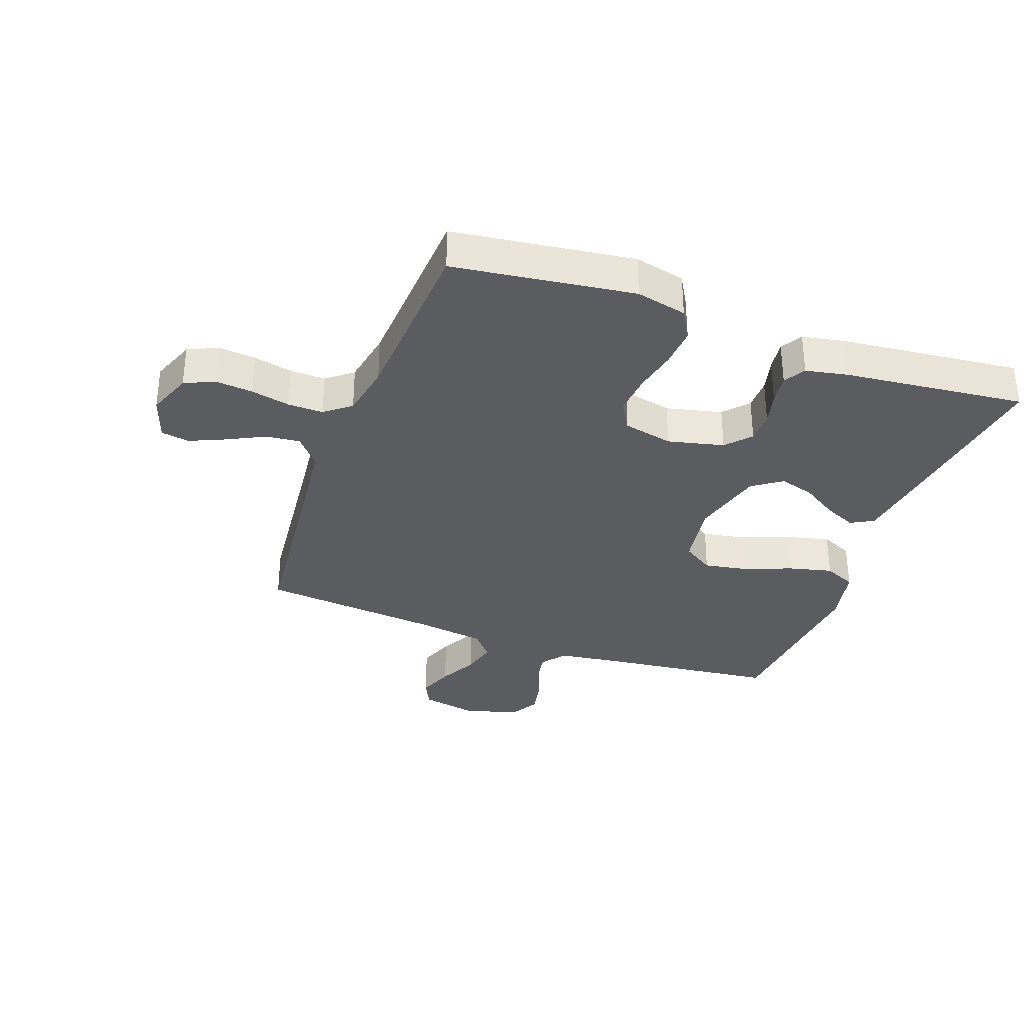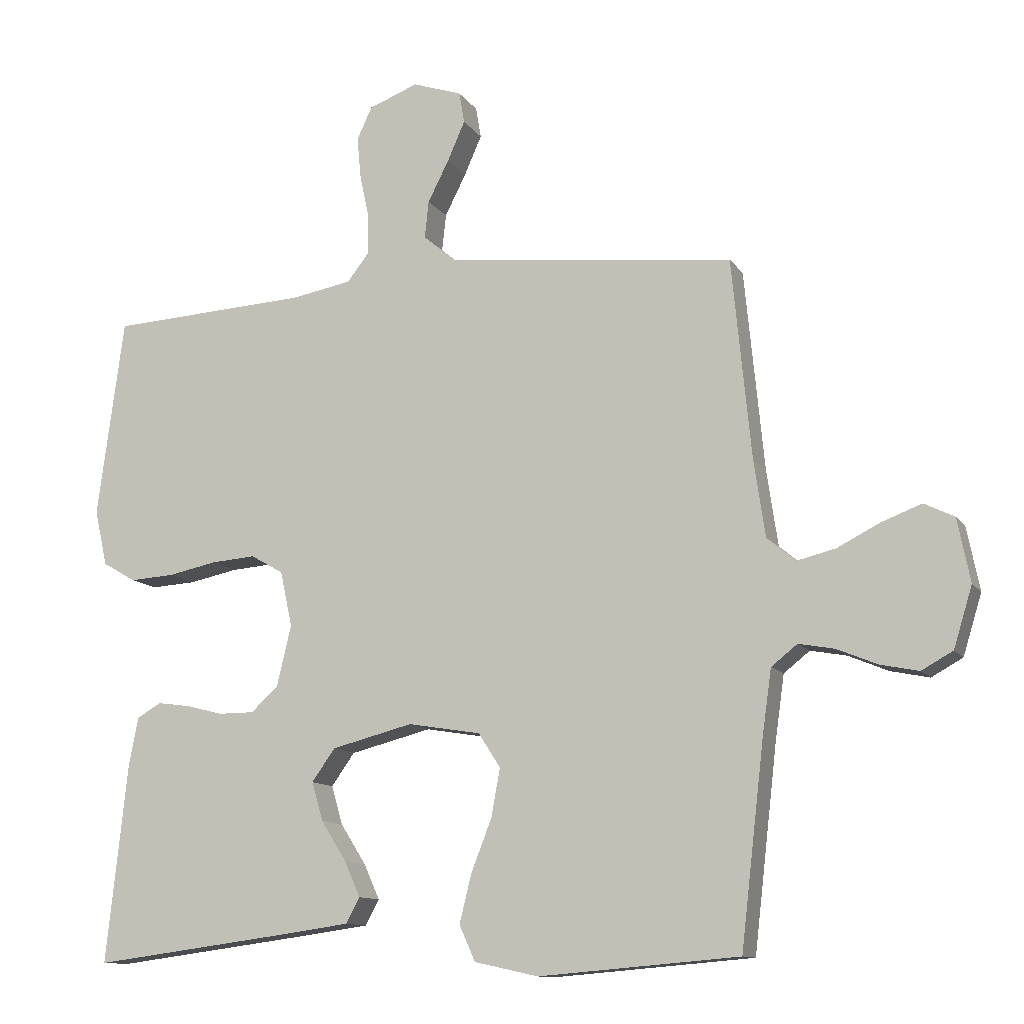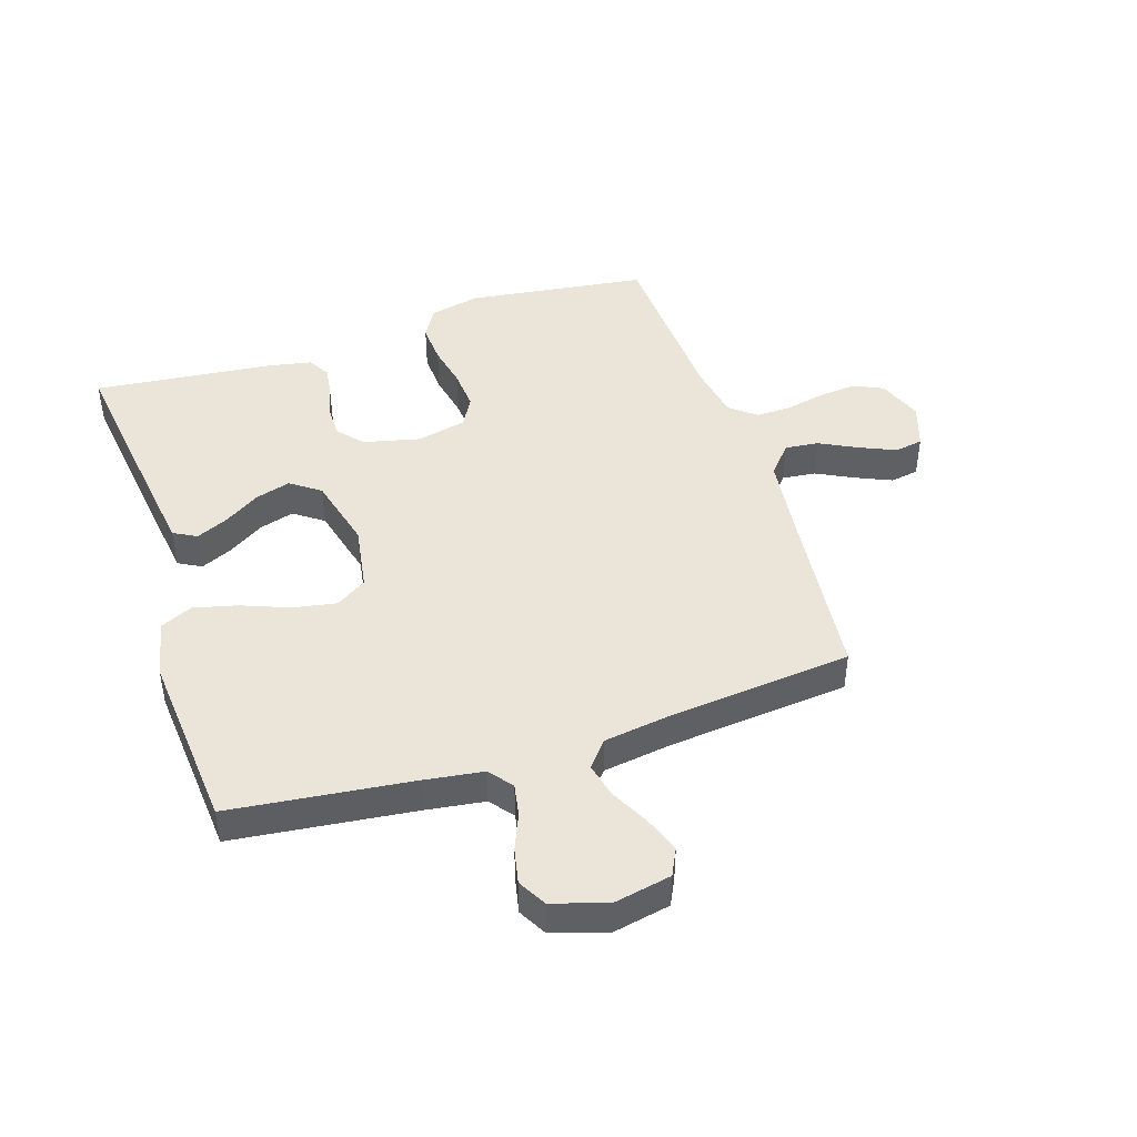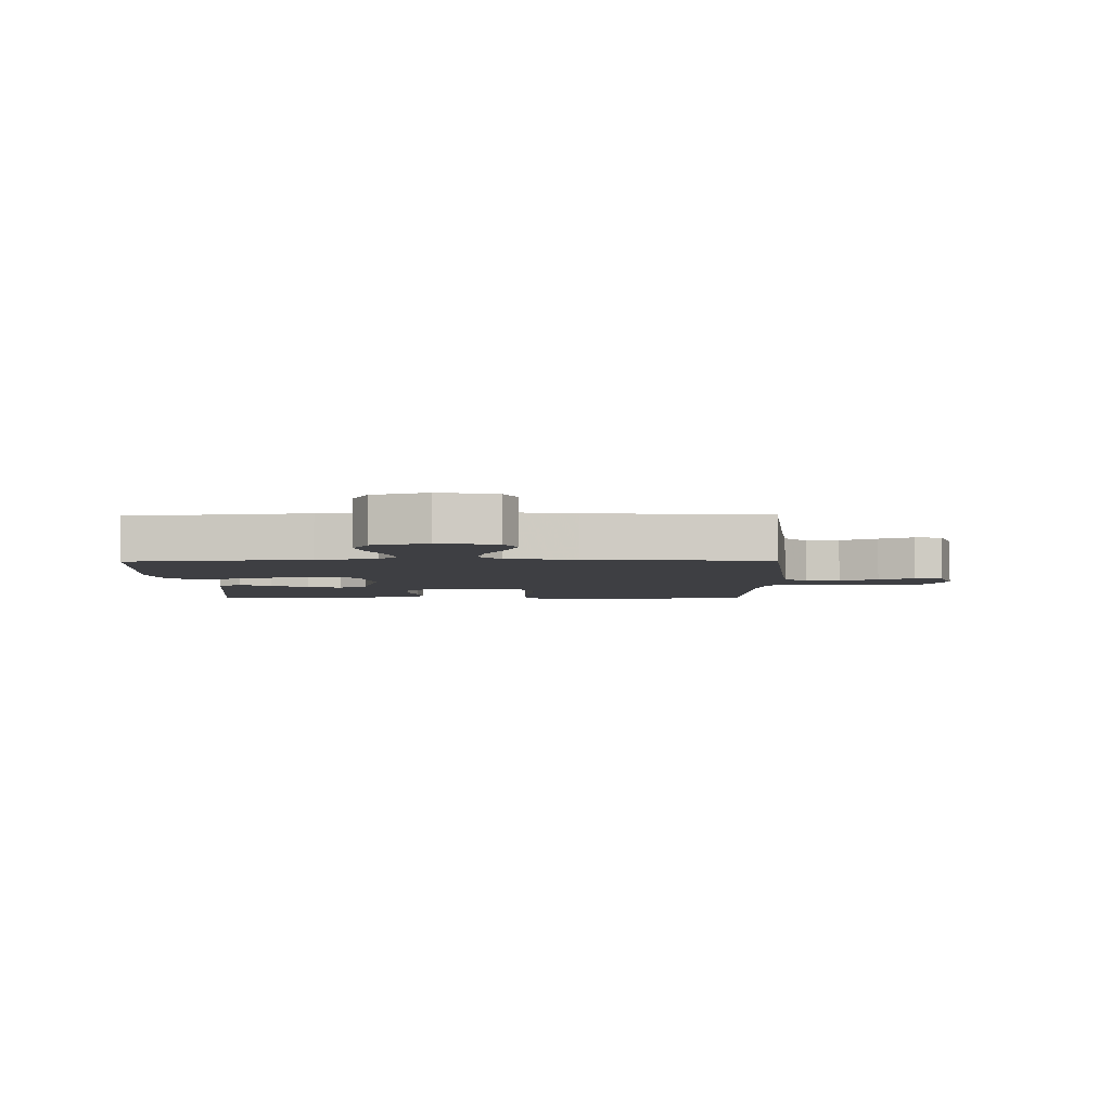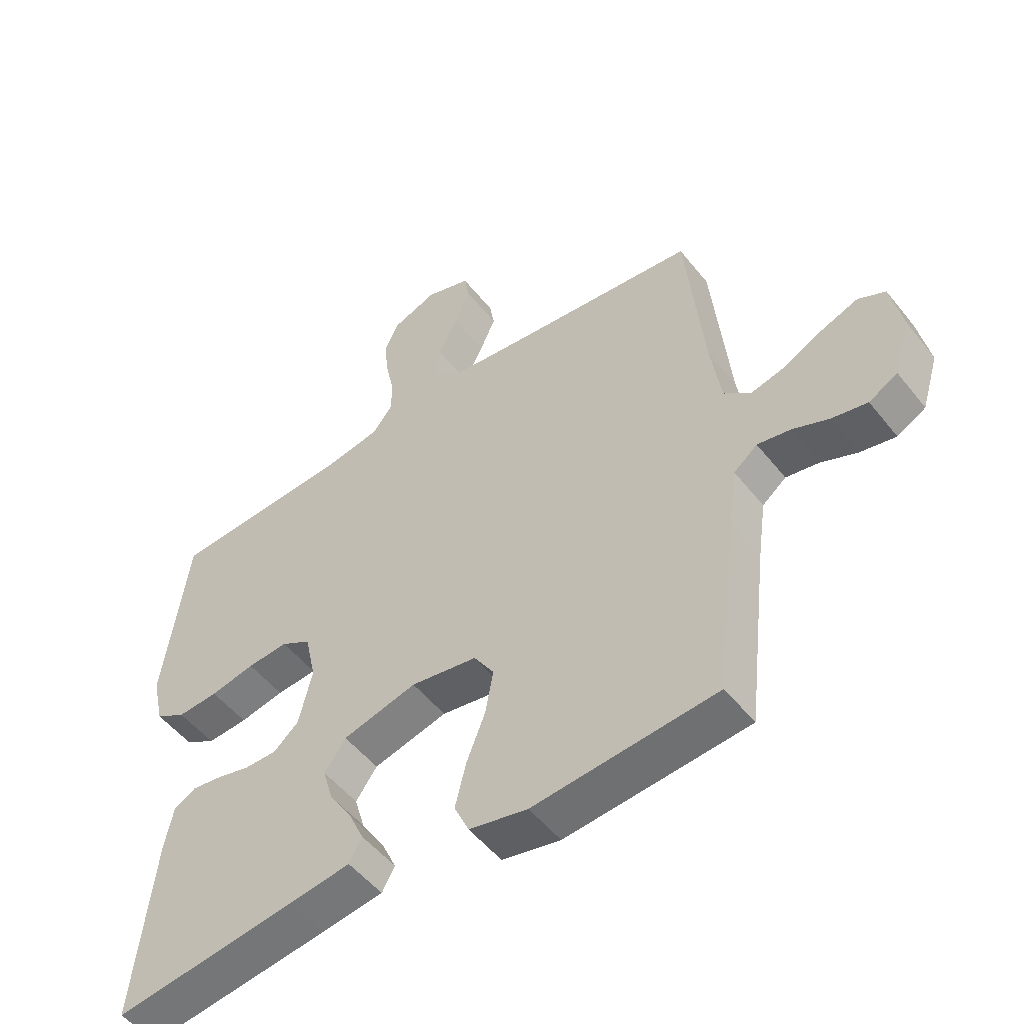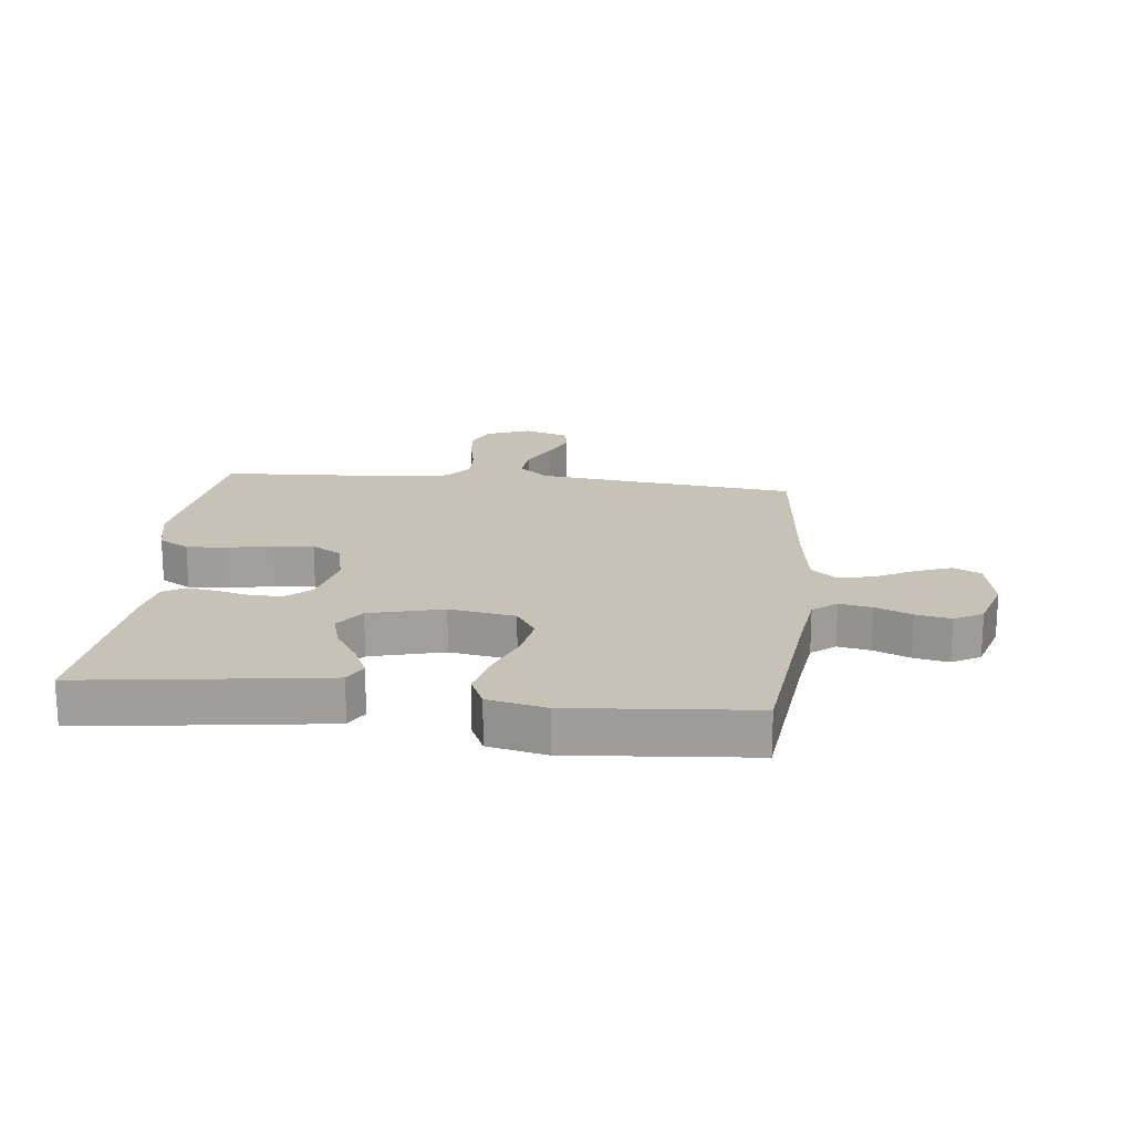
<metadata>
{"format":"obj","ext":"obj","renderer":"f3d","projection":"perspective","resolution":1024,"background":"white","views":[{"elev":-33.6,"azim":69.9,"up":"+Y"},{"elev":-11.6,"azim":-159.2,"up":"+Z"},{"elev":44.9,"azim":-108.0,"up":"+Y"},{"elev":-4.3,"azim":-89.0,"up":"+Y"},{"elev":-51.8,"azim":-142.8,"up":"+Z"},{"elev":19.2,"azim":-173.8,"up":"+Y"}]}
</metadata>
<code>
v 0.5 0.07 0.5
v 0.54 0.07 0.2
v 0.521 0.07 0.116
v 0.471 0.07 0.087
v 0.404 0.07 0.091
v 0.331 0.07 0.106
v 0.264 0.07 0.111
v 0.215 0.07 0.083
v 0.197 0.07 0
v 0.219 0.07 -0.093
v 0.26 0.07 -0.129
v 0.313 0.07 -0.129
v 0.368 0.07 -0.115
v 0.418 0.07 -0.108
v 0.454 0.07 -0.129
v 0.468 0.07 -0.2
v 0.5 0.07 -0.5
v 0.2 0.07 -0.461
v 0.099 0.07 -0.447
v 0.078 0.07 -0.409
v 0.102 0.07 -0.356
v 0.14 0.07 -0.296
v 0.157 0.07 -0.238
v 0.122 0.07 -0.189
v 0 0.07 -0.158
v -0.109 0.07 -0.176
v -0.142 0.07 -0.227
v -0.129 0.07 -0.299
v -0.098 0.07 -0.378
v -0.08 0.07 -0.451
v -0.104 0.07 -0.504
v -0.2 0.07 -0.525
v -0.5 0.07 -0.5
v -0.535 0.07 -0.2
v -0.549 0.07 -0.101
v -0.588 0.07 -0.07
v -0.642 0.07 -0.08
v -0.702 0.07 -0.105
v -0.76 0.07 -0.117
v -0.807 0.07 -0.091
v -0.835 0.07 0
v -0.816 0.07 0.095
v -0.771 0.07 0.117
v -0.712 0.07 0.095
v -0.647 0.07 0.062
v -0.589 0.07 0.048
v -0.546 0.07 0.084
v -0.529 0.07 0.2
v -0.5 0.07 0.5
v -0.2 0.07 0.532
v -0.066 0.07 0.548
v -0.018 0.07 0.589
v -0.024 0.07 0.645
v -0.056 0.07 0.708
v -0.082 0.07 0.767
v -0.074 0.07 0.814
v 0 0.07 0.839
v 0.074 0.07 0.811
v 0.097 0.07 0.762
v 0.091 0.07 0.699
v 0.077 0.07 0.634
v 0.076 0.07 0.575
v 0.11 0.07 0.532
v 0.2 0.07 0.516
v 0.5 0 0.5
v 0.54 0 0.2
v 0.521 0 0.116
v 0.471 0 0.087
v 0.404 0 0.091
v 0.331 0 0.106
v 0.264 0 0.111
v 0.215 0 0.083
v 0.197 0 0
v 0.219 0 -0.093
v 0.26 0 -0.129
v 0.313 0 -0.129
v 0.368 0 -0.115
v 0.418 0 -0.108
v 0.454 0 -0.129
v 0.468 0 -0.2
v 0.5 0 -0.5
v 0.2 0 -0.461
v 0.099 0 -0.447
v 0.078 0 -0.409
v 0.102 0 -0.356
v 0.14 0 -0.296
v 0.157 0 -0.238
v 0.122 0 -0.189
v 0 0 -0.158
v -0.109 0 -0.176
v -0.142 0 -0.227
v -0.129 0 -0.299
v -0.098 0 -0.378
v -0.08 0 -0.451
v -0.104 0 -0.504
v -0.2 0 -0.525
v -0.5 0 -0.5
v -0.535 0 -0.2
v -0.549 0 -0.101
v -0.588 0 -0.07
v -0.642 0 -0.08
v -0.702 0 -0.105
v -0.76 0 -0.117
v -0.807 0 -0.091
v -0.835 0 0
v -0.816 0 0.095
v -0.771 0 0.117
v -0.712 0 0.095
v -0.647 0 0.062
v -0.589 0 0.048
v -0.546 0 0.084
v -0.529 0 0.2
v -0.5 0 0.5
v -0.2 0 0.532
v -0.066 0 0.548
v -0.018 0 0.589
v -0.024 0 0.645
v -0.056 0 0.708
v -0.082 0 0.767
v -0.074 0 0.814
v 0 0 0.839
v 0.074 0 0.811
v 0.097 0 0.762
v 0.091 0 0.699
v 0.077 0 0.634
v 0.076 0 0.575
v 0.11 0 0.532
v 0.2 0 0.516
f 59 60 61
f 58 59 61
f 57 58 61
f 56 57 61
f 55 56 61
f 54 55 61
f 53 54 61
f 52 53 61 62
f 51 52 62 63
f 48 49 50
f 51 63 64
f 50 51 64
f 48 50 64
f 47 48 64
f 43 44 45
f 42 43 45
f 41 42 45
f 40 41 45
f 39 40 45
f 38 39 45
f 37 38 45
f 36 37 45 46
f 64 1 2
f 47 64 2
f 46 47 2
f 36 46 2
f 35 36 2
f 32 33 34
f 31 32 34
f 30 31 34
f 29 30 34
f 28 29 34
f 20 21 22
f 19 20 22
f 18 19 22
f 17 18 22
f 16 17 22
f 15 16 22
f 14 15 22
f 13 14 22
f 12 13 22
f 11 12 22 23
f 10 11 23 24
f 4 5 6
f 3 4 6
f 2 3 6
f 2 6 7
f 35 2 7
f 27 28 34 35
f 26 27 35
f 25 26 35
f 9 10 24 25
f 8 9 25 35
f 7 8 35
f 125 124 123
f 125 123 122
f 125 122 121
f 125 121 120
f 125 120 119
f 125 119 118
f 125 118 117
f 126 125 117 116
f 127 126 116 115
f 114 113 112
f 128 127 115
f 128 115 114
f 128 114 112
f 128 112 111
f 109 108 107
f 109 107 106
f 109 106 105
f 109 105 104
f 109 104 103
f 109 103 102
f 109 102 101
f 110 109 101 100
f 66 65 128
f 66 128 111
f 66 111 110
f 66 110 100
f 66 100 99
f 98 97 96
f 98 96 95
f 98 95 94
f 98 94 93
f 98 93 92
f 86 85 84
f 86 84 83
f 86 83 82
f 86 82 81
f 86 81 80
f 86 80 79
f 86 79 78
f 86 78 77
f 86 77 76
f 87 86 76 75
f 88 87 75 74
f 70 69 68
f 70 68 67
f 70 67 66
f 71 70 66
f 71 66 99
f 99 98 92 91
f 99 91 90
f 99 90 89
f 89 88 74 73
f 99 89 73 72
f 99 72 71
f 1 65 66 2
f 2 66 67 3
f 3 67 68 4
f 4 68 69 5
f 5 69 70 6
f 6 70 71 7
f 7 71 72 8
f 8 72 73 9
f 9 73 74 10
f 10 74 75 11
f 11 75 76 12
f 12 76 77 13
f 13 77 78 14
f 14 78 79 15
f 15 79 80 16
f 16 80 81 17
f 17 81 82 18
f 18 82 83 19
f 19 83 84 20
f 20 84 85 21
f 21 85 86 22
f 22 86 87 23
f 23 87 88 24
f 24 88 89 25
f 25 89 90 26
f 26 90 91 27
f 27 91 92 28
f 28 92 93 29
f 29 93 94 30
f 30 94 95 31
f 31 95 96 32
f 32 96 97 33
f 33 97 98 34
f 34 98 99 35
f 35 99 100 36
f 36 100 101 37
f 37 101 102 38
f 38 102 103 39
f 39 103 104 40
f 40 104 105 41
f 41 105 106 42
f 42 106 107 43
f 43 107 108 44
f 44 108 109 45
f 45 109 110 46
f 46 110 111 47
f 47 111 112 48
f 48 112 113 49
f 49 113 114 50
f 50 114 115 51
f 51 115 116 52
f 52 116 117 53
f 53 117 118 54
f 54 118 119 55
f 55 119 120 56
f 56 120 121 57
f 57 121 122 58
f 58 122 123 59
f 59 123 124 60
f 60 124 125 61
f 61 125 126 62
f 62 126 127 63
f 63 127 128 64
f 64 128 65 1

</code>
